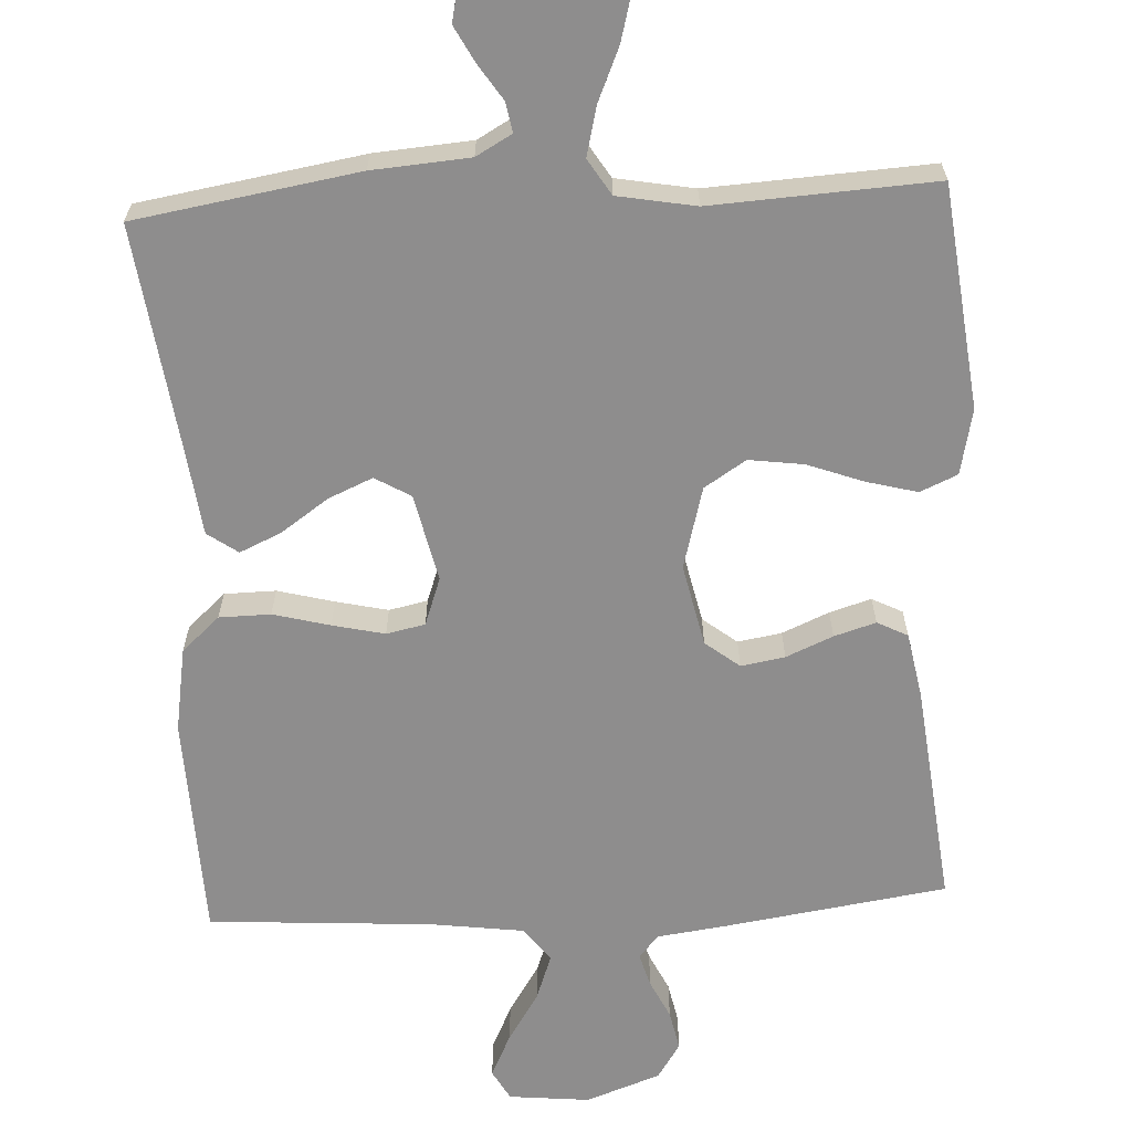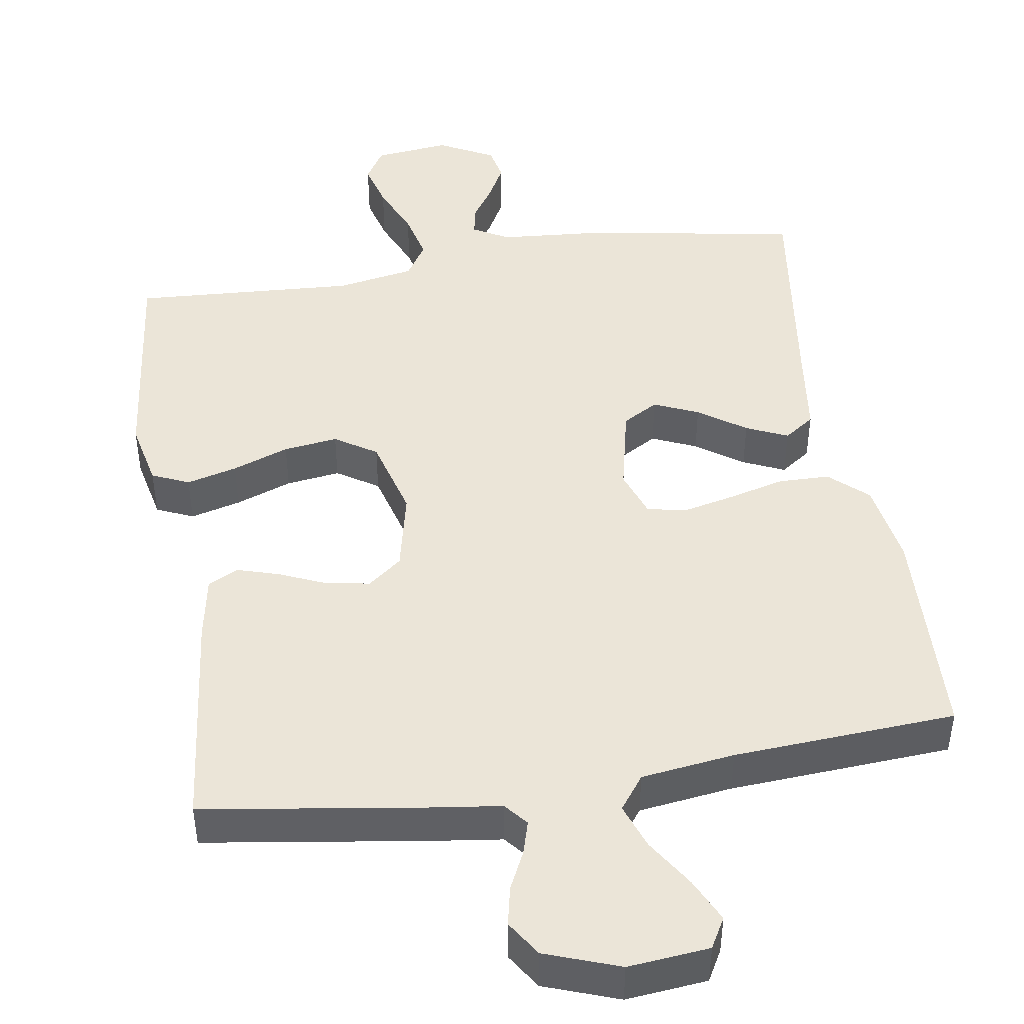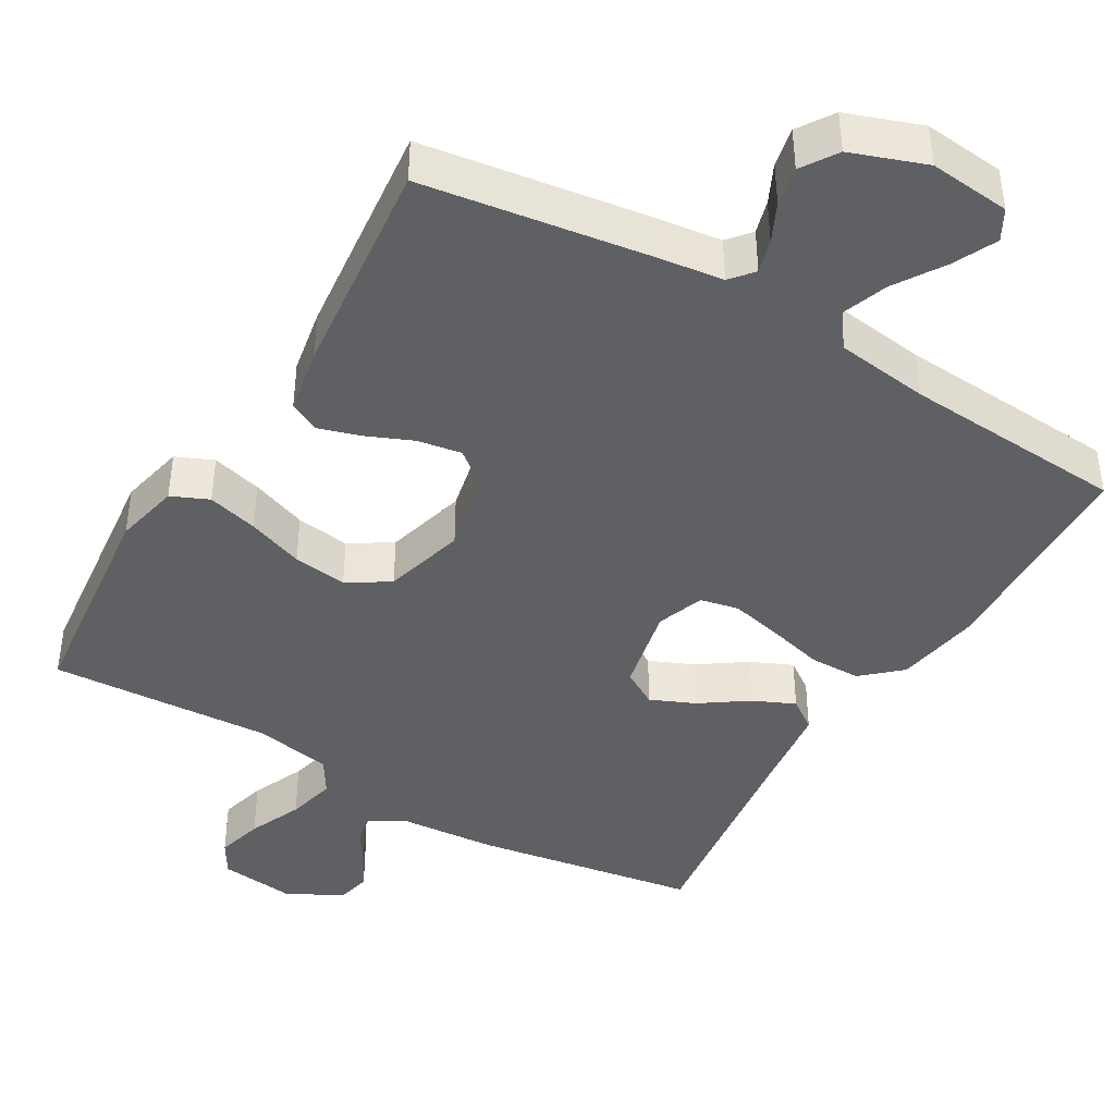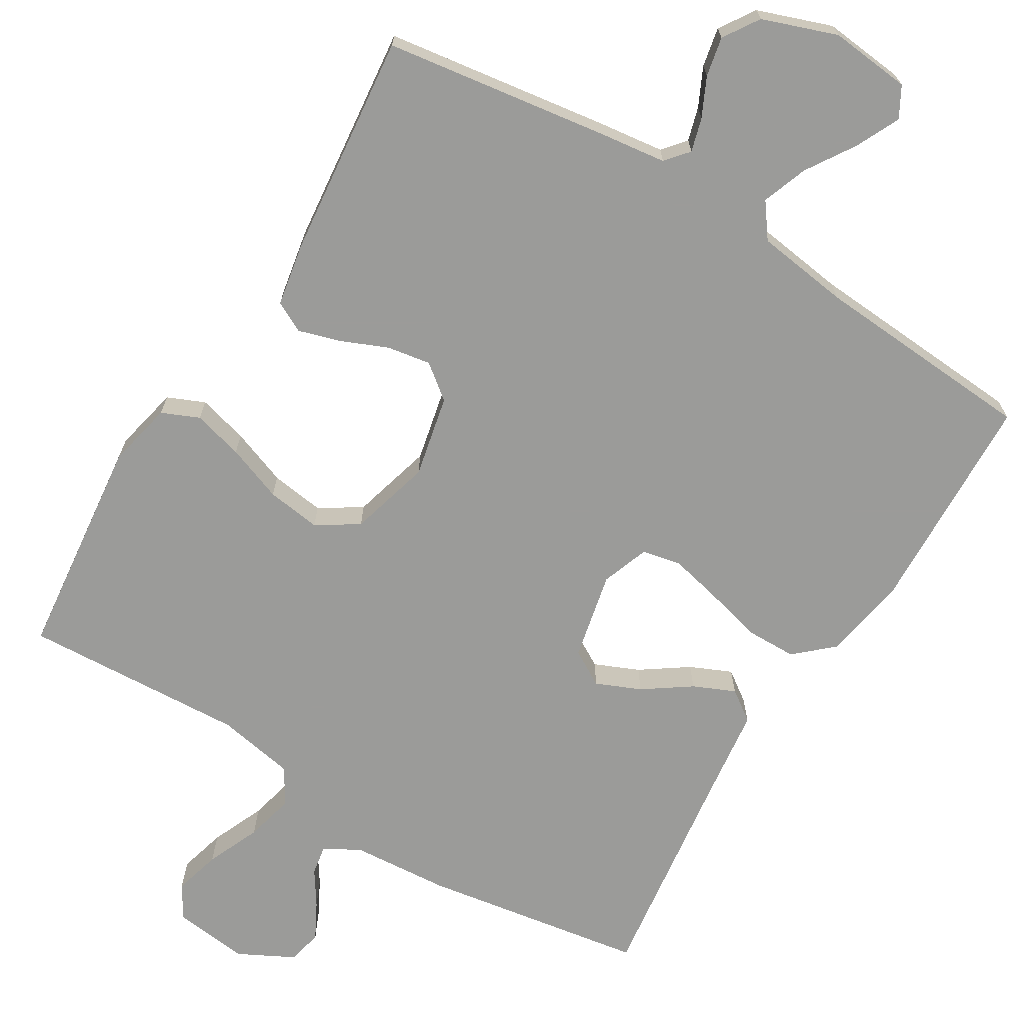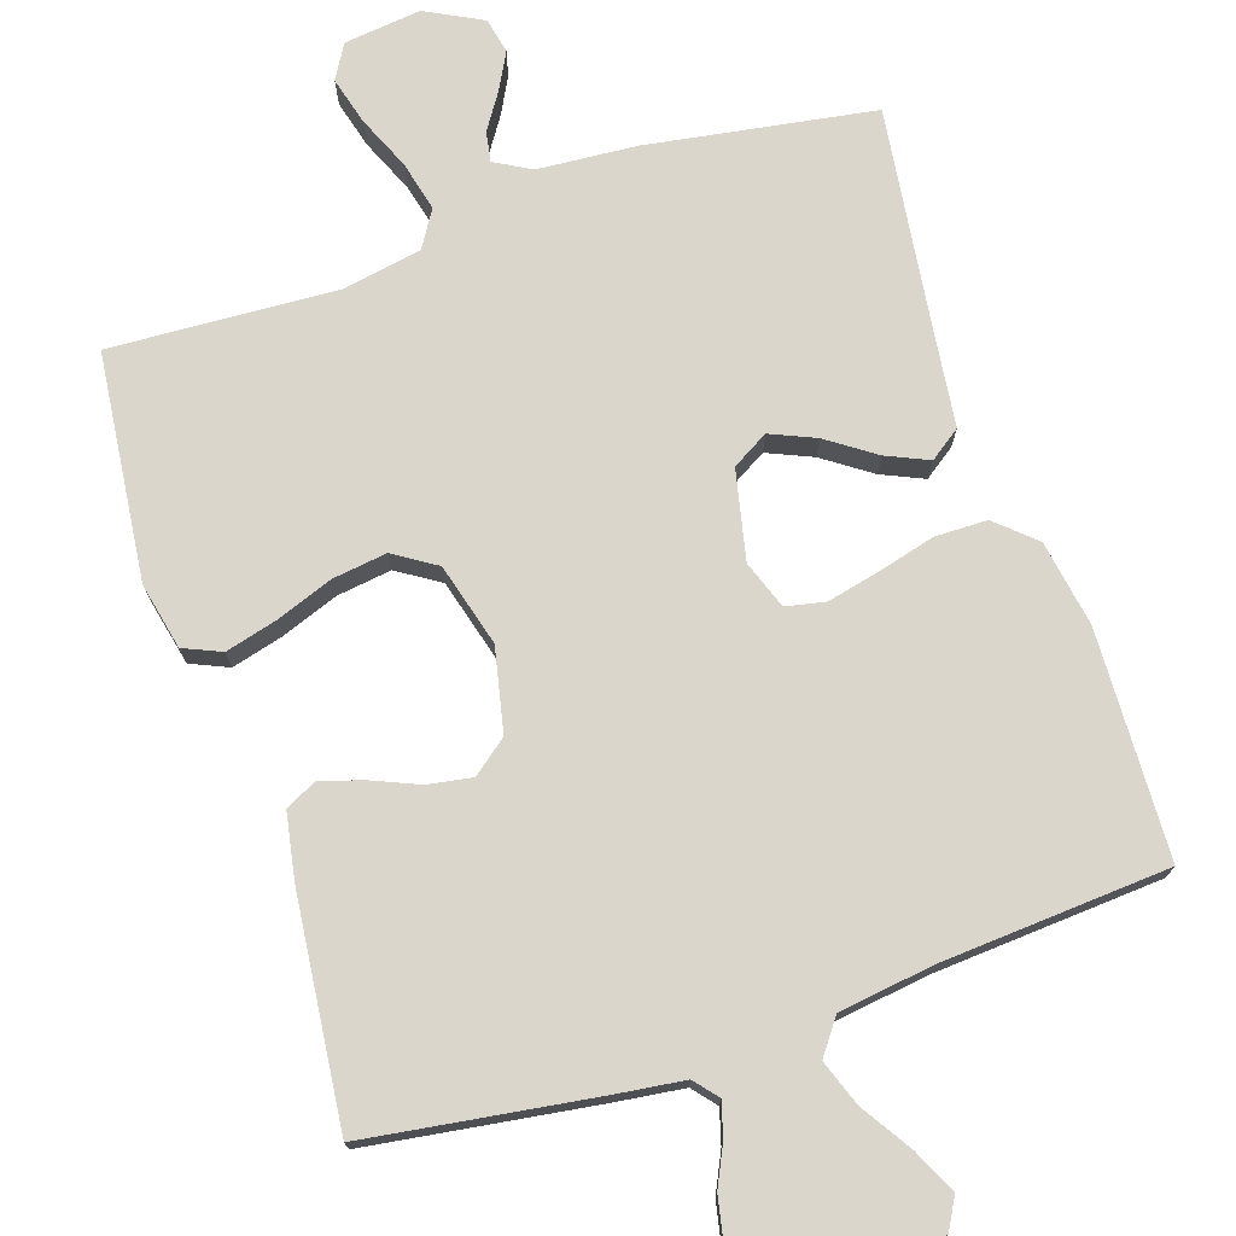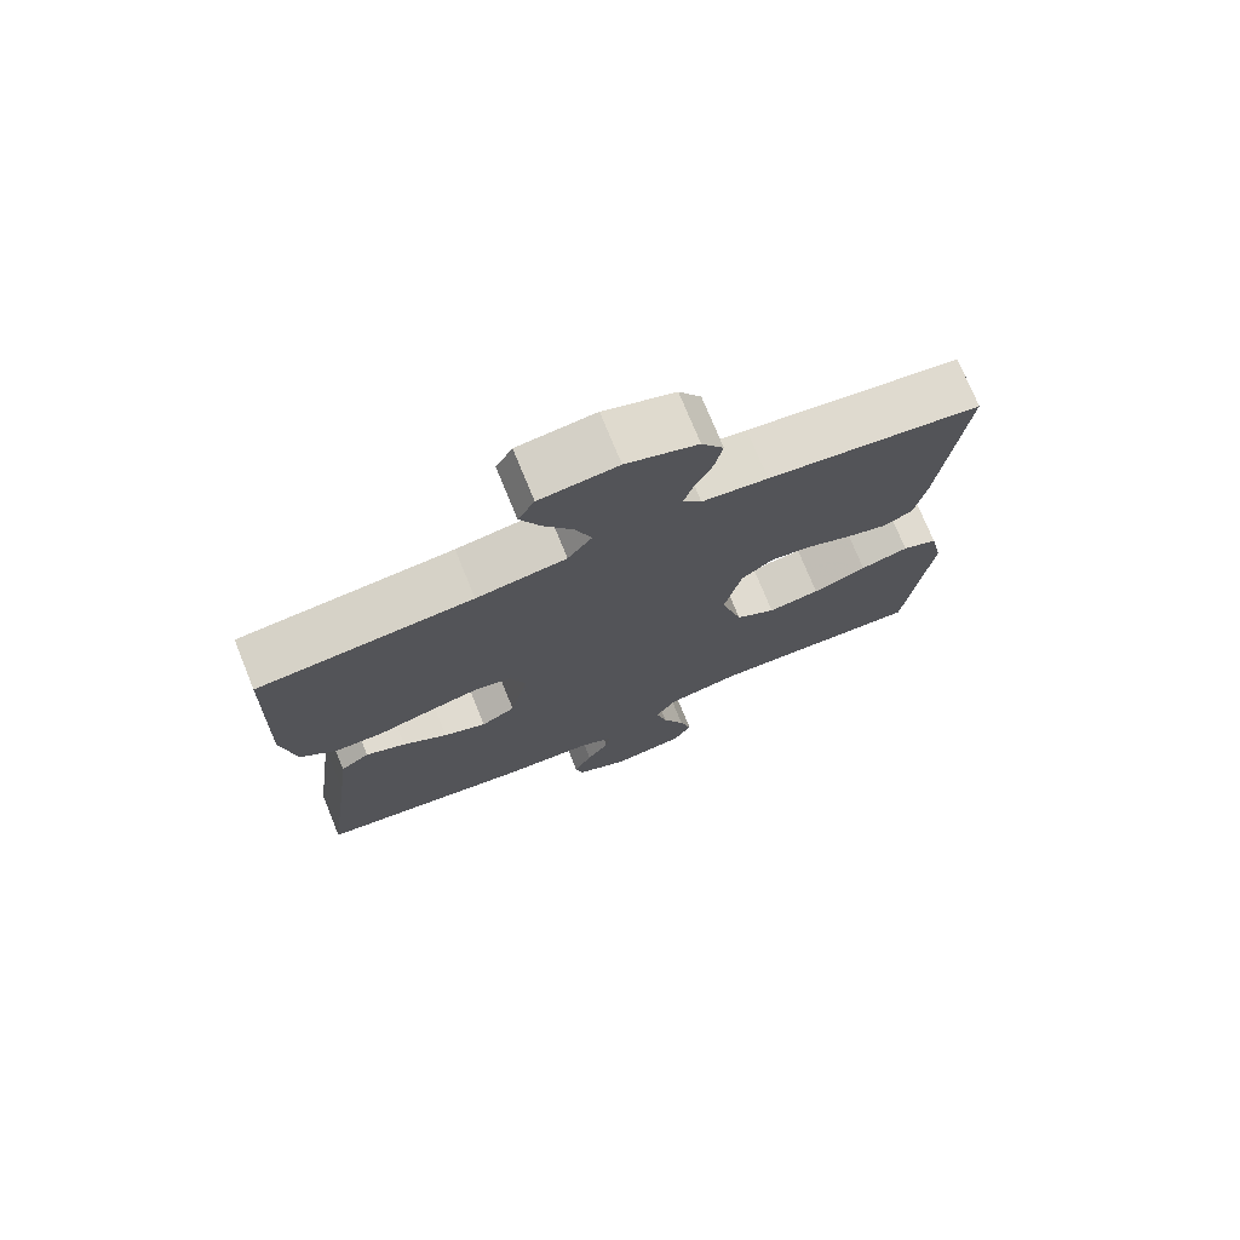
<metadata>
{"format":"obj","ext":"obj","renderer":"f3d","projection":"perspective","resolution":1024,"background":"white","views":[{"elev":-64.7,"azim":-177.0,"up":"+Y"},{"elev":45.7,"azim":-8.9,"up":"+Y"},{"elev":-42.3,"azim":-30.6,"up":"+Y"},{"elev":-69.6,"azim":-31.4,"up":"+Y"},{"elev":74.0,"azim":-18.4,"up":"+Y"},{"elev":74.7,"azim":157.8,"up":"+Z"}]}
</metadata>
<code>
v 0.5 0.07 0.5
v 0.511 0.07 0.2
v 0.492 0.07 0.086
v 0.441 0.07 0.04
v 0.372 0.07 0.039
v 0.296 0.07 0.059
v 0.226 0.07 0.075
v 0.174 0.07 0.064
v 0.151 0.07 0
v 0.177 0.07 -0.118
v 0.225 0.07 -0.146
v 0.285 0.07 -0.12
v 0.348 0.07 -0.076
v 0.404 0.07 -0.051
v 0.445 0.07 -0.08
v 0.46 0.07 -0.2
v 0.5 0.07 -0.5
v 0.2 0.07 -0.549
v 0.069 0.07 -0.559
v 0.021 0.07 -0.586
v 0.028 0.07 -0.626
v 0.059 0.07 -0.673
v 0.085 0.07 -0.722
v 0.075 0.07 -0.769
v 0 0.07 -0.808
v -0.102 0.07 -0.796
v -0.129 0.07 -0.751
v -0.112 0.07 -0.688
v -0.081 0.07 -0.616
v -0.065 0.07 -0.55
v -0.095 0.07 -0.502
v -0.2 0.07 -0.483
v -0.5 0.07 -0.5
v -0.534 0.07 -0.2
v -0.515 0.07 -0.112
v -0.465 0.07 -0.09
v -0.397 0.07 -0.108
v -0.321 0.07 -0.136
v -0.248 0.07 -0.146
v -0.192 0.07 -0.11
v -0.162 0.07 0
v -0.186 0.07 0.11
v -0.232 0.07 0.146
v -0.291 0.07 0.136
v -0.354 0.07 0.109
v -0.41 0.07 0.092
v -0.451 0.07 0.113
v -0.467 0.07 0.2
v -0.5 0.07 0.5
v -0.2 0.07 0.544
v -0.108 0.07 0.556
v -0.082 0.07 0.587
v -0.095 0.07 0.632
v -0.12 0.07 0.684
v -0.131 0.07 0.737
v -0.1 0.07 0.785
v 0 0.07 0.821
v 0.109 0.07 0.81
v 0.132 0.07 0.769
v 0.104 0.07 0.71
v 0.062 0.07 0.644
v 0.04 0.07 0.583
v 0.074 0.07 0.537
v 0.2 0.07 0.52
v 0.5 0 0.5
v 0.511 0 0.2
v 0.492 0 0.086
v 0.441 0 0.04
v 0.372 0 0.039
v 0.296 0 0.059
v 0.226 0 0.075
v 0.174 0 0.064
v 0.151 0 0
v 0.177 0 -0.118
v 0.225 0 -0.146
v 0.285 0 -0.12
v 0.348 0 -0.076
v 0.404 0 -0.051
v 0.445 0 -0.08
v 0.46 0 -0.2
v 0.5 0 -0.5
v 0.2 0 -0.549
v 0.069 0 -0.559
v 0.021 0 -0.586
v 0.028 0 -0.626
v 0.059 0 -0.673
v 0.085 0 -0.722
v 0.075 0 -0.769
v 0 0 -0.808
v -0.102 0 -0.796
v -0.129 0 -0.751
v -0.112 0 -0.688
v -0.081 0 -0.616
v -0.065 0 -0.55
v -0.095 0 -0.502
v -0.2 0 -0.483
v -0.5 0 -0.5
v -0.534 0 -0.2
v -0.515 0 -0.112
v -0.465 0 -0.09
v -0.397 0 -0.108
v -0.321 0 -0.136
v -0.248 0 -0.146
v -0.192 0 -0.11
v -0.162 0 0
v -0.186 0 0.11
v -0.232 0 0.146
v -0.291 0 0.136
v -0.354 0 0.109
v -0.41 0 0.092
v -0.451 0 0.113
v -0.467 0 0.2
v -0.5 0 0.5
v -0.2 0 0.544
v -0.108 0 0.556
v -0.082 0 0.587
v -0.095 0 0.632
v -0.12 0 0.684
v -0.131 0 0.737
v -0.1 0 0.785
v 0 0 0.821
v 0.109 0 0.81
v 0.132 0 0.769
v 0.104 0 0.71
v 0.062 0 0.644
v 0.04 0 0.583
v 0.074 0 0.537
v 0.2 0 0.52
f 59 60 61
f 58 59 61
f 57 58 61
f 56 57 61
f 55 56 61
f 54 55 61
f 53 54 61
f 52 53 61 62
f 51 52 62 63
f 51 63 64
f 50 51 64
f 49 50 64
f 48 49 64
f 47 48 64
f 46 47 64
f 45 46 64
f 44 45 64
f 36 37 38
f 35 36 38
f 34 35 38
f 33 34 38
f 32 33 38
f 31 32 38 39
f 30 31 39 40
f 27 28 29
f 26 27 29
f 25 26 29
f 24 25 29
f 23 24 29
f 22 23 29
f 21 22 29
f 20 21 29 30
f 30 40 41
f 20 30 41
f 19 20 41
f 16 17 18 19
f 15 16 19
f 14 15 19
f 13 14 19
f 12 13 19
f 4 5 6
f 3 4 6
f 2 3 6
f 1 2 6
f 64 1 6
f 64 6 7
f 43 44 64
f 64 7 8
f 43 64 8
f 42 43 8
f 41 42 8 9
f 19 41 9 10
f 11 12 19
f 10 11 19
f 125 124 123
f 125 123 122
f 125 122 121
f 125 121 120
f 125 120 119
f 125 119 118
f 125 118 117
f 126 125 117 116
f 127 126 116 115
f 128 127 115
f 128 115 114
f 128 114 113
f 128 113 112
f 128 112 111
f 128 111 110
f 128 110 109
f 128 109 108
f 102 101 100
f 102 100 99
f 102 99 98
f 102 98 97
f 102 97 96
f 103 102 96 95
f 104 103 95 94
f 93 92 91
f 93 91 90
f 93 90 89
f 93 89 88
f 93 88 87
f 93 87 86
f 93 86 85
f 94 93 85 84
f 105 104 94
f 105 94 84
f 105 84 83
f 83 82 81 80
f 83 80 79
f 83 79 78
f 83 78 77
f 83 77 76
f 70 69 68
f 70 68 67
f 70 67 66
f 70 66 65
f 70 65 128
f 71 70 128
f 128 108 107
f 72 71 128
f 72 128 107
f 72 107 106
f 73 72 106 105
f 74 73 105 83
f 83 76 75
f 83 75 74
f 1 65 66 2
f 2 66 67 3
f 3 67 68 4
f 4 68 69 5
f 5 69 70 6
f 6 70 71 7
f 7 71 72 8
f 8 72 73 9
f 9 73 74 10
f 10 74 75 11
f 11 75 76 12
f 12 76 77 13
f 13 77 78 14
f 14 78 79 15
f 15 79 80 16
f 16 80 81 17
f 17 81 82 18
f 18 82 83 19
f 19 83 84 20
f 20 84 85 21
f 21 85 86 22
f 22 86 87 23
f 23 87 88 24
f 24 88 89 25
f 25 89 90 26
f 26 90 91 27
f 27 91 92 28
f 28 92 93 29
f 29 93 94 30
f 30 94 95 31
f 31 95 96 32
f 32 96 97 33
f 33 97 98 34
f 34 98 99 35
f 35 99 100 36
f 36 100 101 37
f 37 101 102 38
f 38 102 103 39
f 39 103 104 40
f 40 104 105 41
f 41 105 106 42
f 42 106 107 43
f 43 107 108 44
f 44 108 109 45
f 45 109 110 46
f 46 110 111 47
f 47 111 112 48
f 48 112 113 49
f 49 113 114 50
f 50 114 115 51
f 51 115 116 52
f 52 116 117 53
f 53 117 118 54
f 54 118 119 55
f 55 119 120 56
f 56 120 121 57
f 57 121 122 58
f 58 122 123 59
f 59 123 124 60
f 60 124 125 61
f 61 125 126 62
f 62 126 127 63
f 63 127 128 64
f 64 128 65 1

</code>
